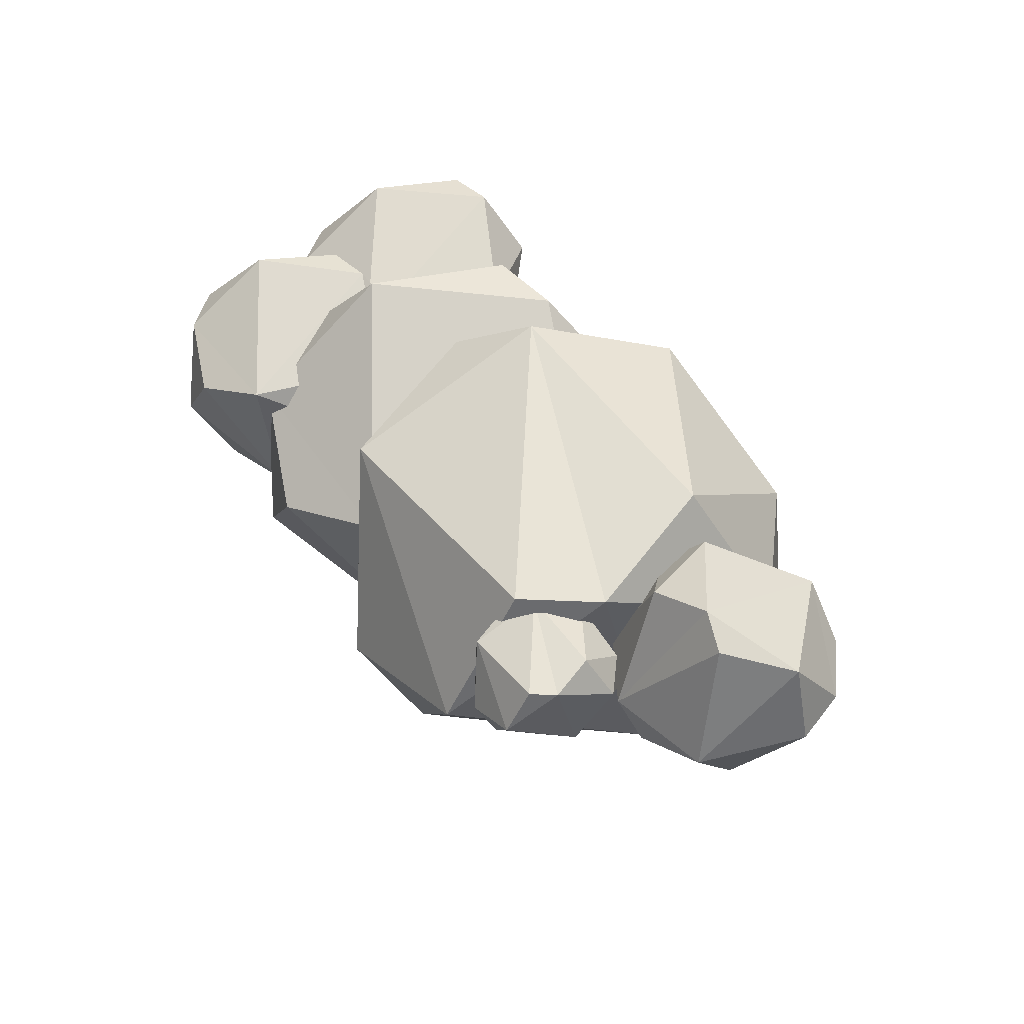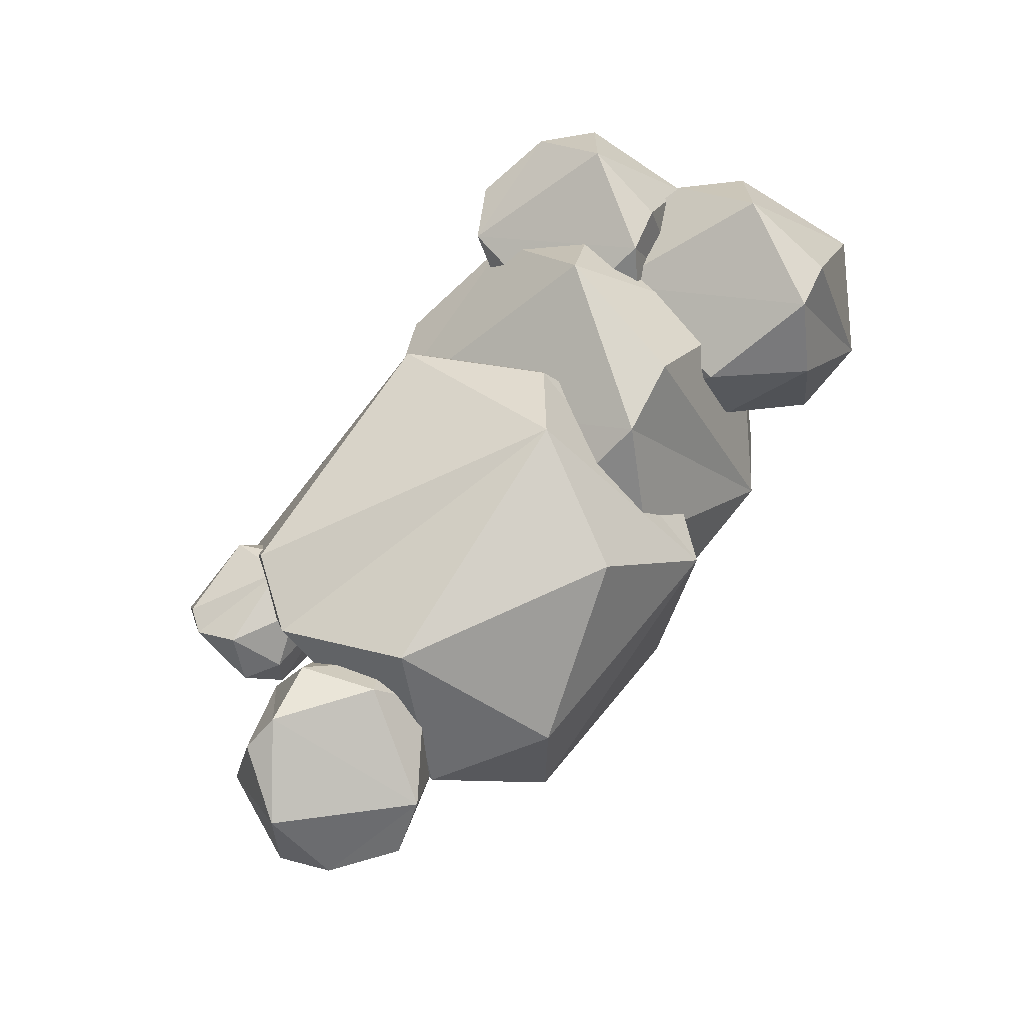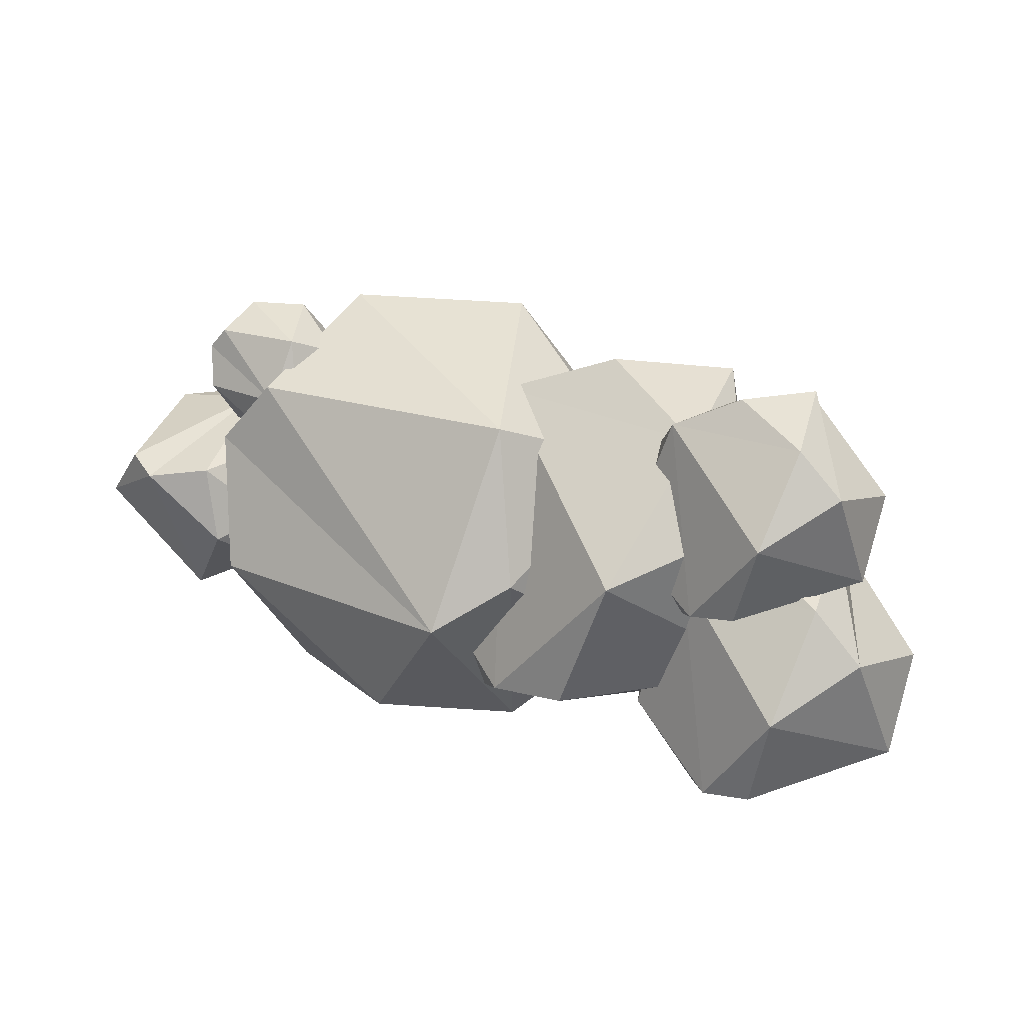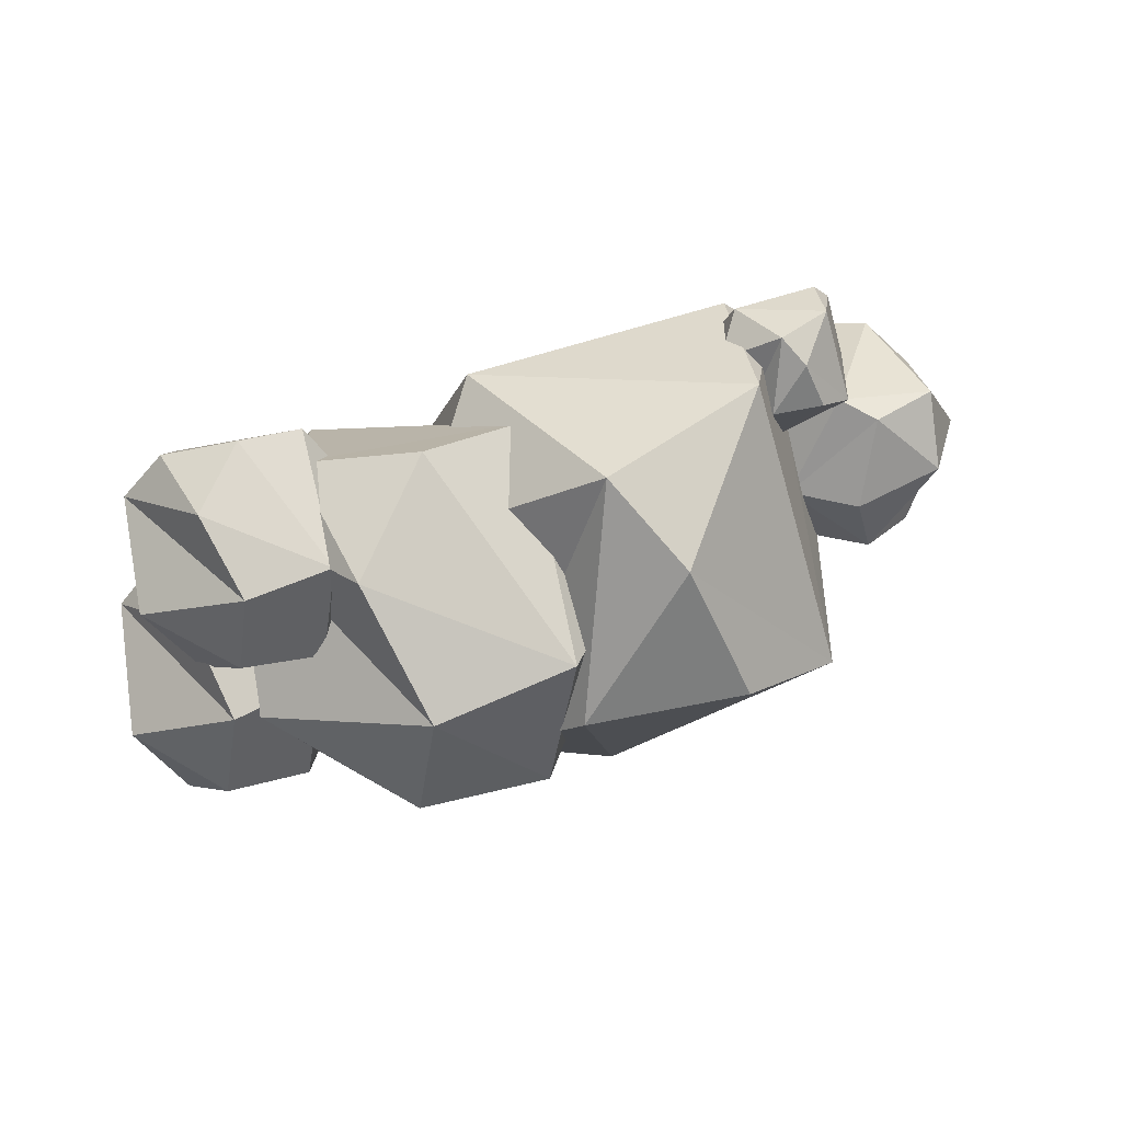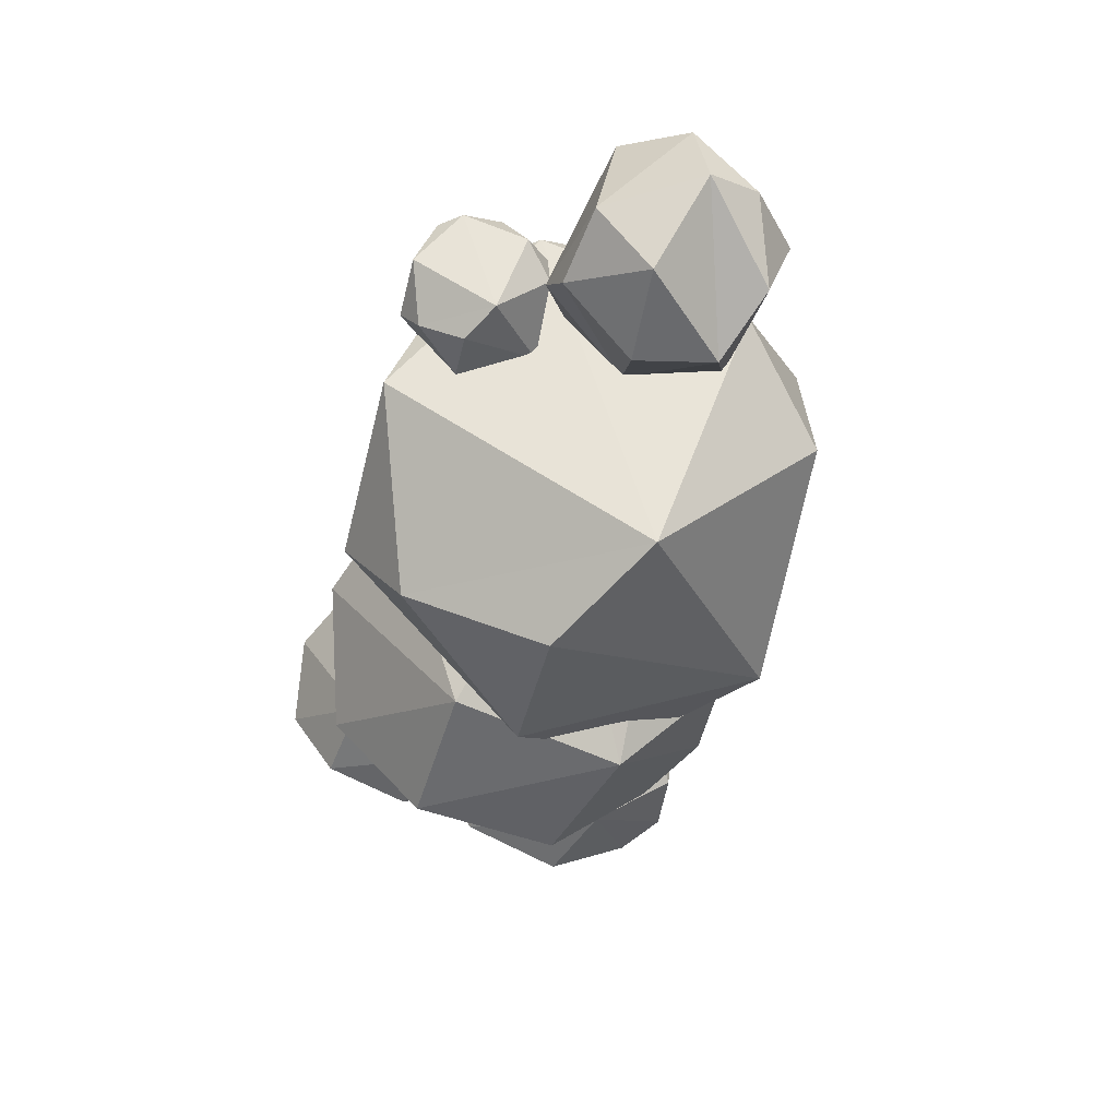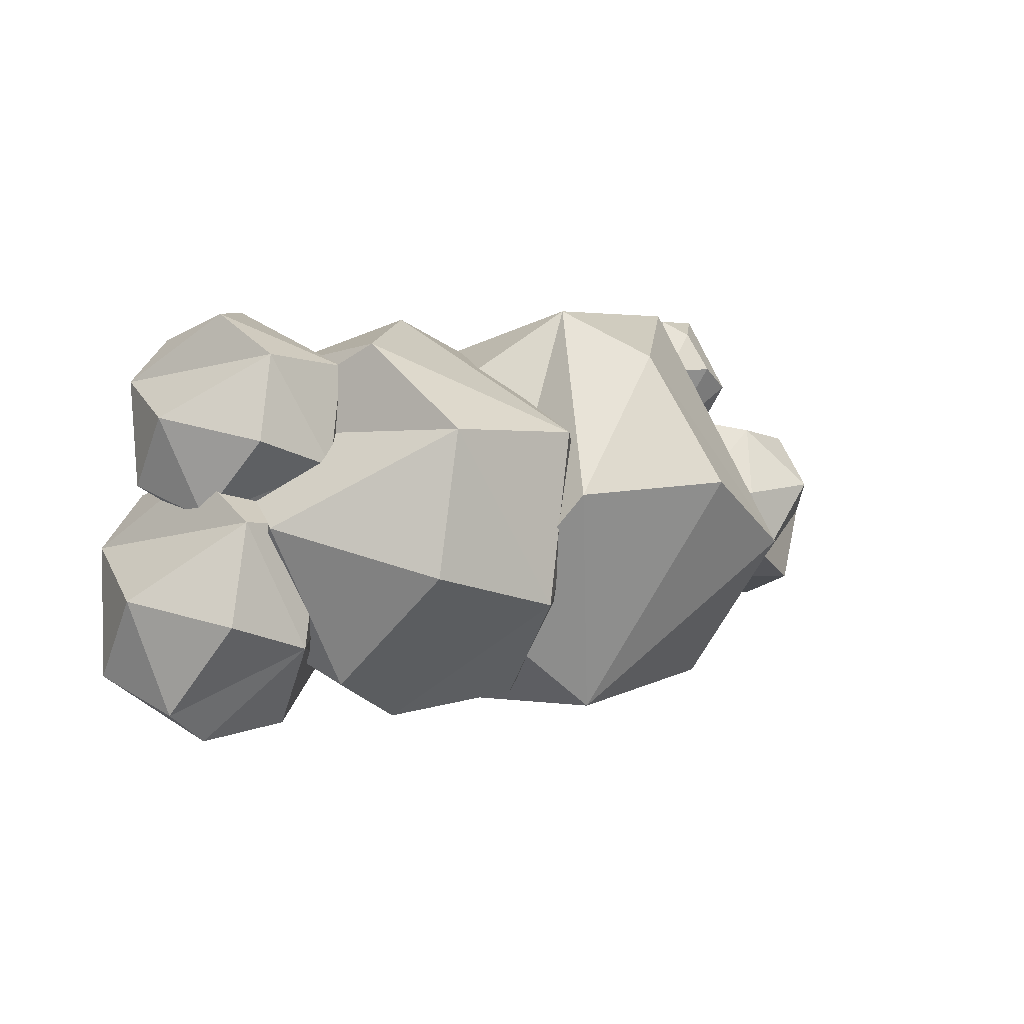
<metadata>
{"format":"obj","ext":"obj","renderer":"f3d","projection":"perspective","resolution":1024,"background":"white","views":[{"elev":41.3,"azim":-126.2,"up":"+Z"},{"elev":67.2,"azim":-57.6,"up":"+Z"},{"elev":25.4,"azim":23.7,"up":"+Y"},{"elev":55.6,"azim":159.3,"up":"+Y"},{"elev":-46.5,"azim":-105.4,"up":"+Z"},{"elev":2.7,"azim":145.2,"up":"+Y"}]}
</metadata>
<code>
g default
v 121.7 619 -3.8
v 130.9 634.9 10.3
v 111.9 630 -2.261
v 104.2 625.1 7.847
v 118.3 612.1 16.72
v 130.3 619 17.76
v 106 618.4 9.393
v 126.6 623.9 23.88
v 124.3 628.9 -3.624
v 113.2 615.3 0.7536
v 105.9 626.1 18.83
v 116.2 632.4 24.58
v 124.5 633.9 22.31
v 128.4 615.9 3.385
v 119.9 638.5 2.483
v 131.7 627.8 2.554
v 131.7 626.4 18.21
v 123.7 639.5 6.717
v 113.1 611.9 10.11
v 110.5 637.1 5.325
v 112 633.9 21.74
v 138.9 642.3 5.189
v 131.1 640.1 18.17
v 139.8 650.3 10.67
v 133.2 655.4 7.317
v 125.1 645.2 2.354
v 124.5 638.8 8.747
v 131.3 653.3 3.54
v 121.3 642.4 11.85
v 139.8 642.2 11.92
v 136.1 647.5 1.913
v 126.1 655.5 9.346
v 122.5 650.3 15.59
v 123.6 645.1 17.61
v 133.5 638.2 5.047
v 137.3 647 17.85
v 135.3 637.9 13.06
v 125 639 13.68
v 134.4 645.1 19.54
v 129.7 648 0.7142
v 135.8 653 15.7
v 124.8 653 15.53
v 211.6 627 -4.703
v 202.7 599.5 2.694
v 224.3 616.8 3.991
v 220.7 622.7 20.54
v 195.9 630.3 19.54
v 189.2 617 11.41
v 214.5 629.7 20.97
v 190.5 610.4 20.49
v 214.8 613.7 -6.719
v 213.1 633.4 6.558
v 212.1 617.3 30.79
v 203 603.7 28.81
v 198.7 599.5 20.17
v 199.3 626 -2.139
v 219.1 601.7 2.709
v 203.7 610.3 -5.821
v 191.7 607.2 10.6
v 213.5 597.7 4.245
v 204.8 634.7 16.61
v 223.9 606.2 12.82
v 209.2 604.5 29.01
v 206.8 648.7 -2.504
v 197.7 624.7 3.544
v 218.9 640.4 5.72
v 216.4 645.3 20.17
v 193.2 651 18.18
v 186 639.3 10.67
v 210.8 651.2 20.28
v 187.4 633.7 18.72
v 209.2 637.4 -4.173
v 209 654.3 7.521
v 208.5 640.4 28.81
v 199.3 628.5 26.61
v 194.7 624.7 18.78
v 195.3 647.4 -0.8015
v 213.3 627.3 4.311
v 198.7 634 -3.891
v 188 631 10.04
v 208 623.6 5.402
v 201.7 655.1 16.01
v 218.5 631.3 13.46
v 205.3 629.3 27.07
v 189.9 639 -21.26
v 171.8 602.3 -6.6
v 208.3 626.1 -4.937
v 203.9 637.9 17.32
v 166.5 649.1 10.85
v 153.8 629 0.7084
v 195.3 648 15.69
v 154.9 621.7 15.25
v 192.8 619.9 -21.18
v 193.6 650.2 -6.004
v 189.8 632.7 31.89
v 173.4 613.7 30.32
v 165.9 606.1 18.03
v 170.8 638.5 -19.12
v 197.8 605 -4.658
v 175.1 615.6 -20.8
v 156.1 615.1 1.758
v 188.5 599.8 -2.465
v 181 654.3 7.07
v 206.1 613.2 9.775
v 183.3 614.6 31.36
v 180.4 613.4 -12.24
v 155.2 606.4 29.6
v 183.2 639.3 5.437
v 161.8 655.5 -5.383
v 135.7 622.8 -21.39
v 133.8 601.9 -0.7717
v 155.7 648.9 -17.56
v 123.6 613.7 9.24
v 183.2 613.1 9.446
v 171.1 630.2 -22.81
v 139.1 655.8 1.162
v 127.4 639.3 21.3
v 131 622.4 27.81
v 162.9 600.2 -12.7
v 175 628.5 28.58
v 168.5 599.1 13.14
v 135.3 602.7 15.15
v 165.8 622.4 34.03
v 150.4 631.6 -26.67
v 170.4 647.8 21.66
v 134.7 647.9 21.1
g cloud__3
f 15 18 16
f 17 8 6
f 9 1 3
f 15 16 9
f 2 18 13
f 20 3 4
f 20 11 21
f 8 17 13
f 18 21 12
f 9 16 1
f 14 1 16
f 7 10 19
f 14 5 19
f 17 6 16
f 18 12 13
f 4 11 20
f 1 10 4
f 16 2 17
f 12 5 8
f 9 3 15
f 10 7 4
f 7 5 11
f 10 1 14
f 12 8 13
f 4 3 1
f 10 14 19
f 6 5 14
f 14 16 6
f 16 18 2
f 20 15 3
f 18 15 20
f 11 4 7
f 7 19 5
f 8 5 6
f 13 17 2
f 21 18 20
f 12 11 5
f 12 21 11
f 36 39 37
f 38 29 27
f 30 22 24
f 36 37 30
f 23 39 34
f 41 24 25
f 41 32 42
f 29 38 34
f 39 42 33
f 30 37 22
f 35 22 37
f 28 31 40
f 35 26 40
f 38 27 37
f 39 33 34
f 25 32 41
f 22 31 25
f 37 23 38
f 33 26 29
f 30 24 36
f 31 28 25
f 28 26 32
f 31 22 35
f 33 29 34
f 25 24 22
f 31 35 40
f 27 26 35
f 35 37 27
f 37 39 23
f 41 36 24
f 39 36 41
f 32 25 28
f 28 40 26
f 29 26 27
f 34 38 23
f 42 39 41
f 33 32 26
f 33 42 32
f 57 60 58
f 59 50 48
f 51 43 45
f 57 58 51
f 44 60 55
f 62 45 46
f 62 53 63
f 50 59 55
f 60 63 54
f 51 58 43
f 56 43 58
f 49 52 61
f 56 47 61
f 59 48 58
f 60 54 55
f 46 53 62
f 43 52 46
f 58 44 59
f 54 47 50
f 51 45 57
f 52 49 46
f 49 47 53
f 52 43 56
f 54 50 55
f 46 45 43
f 52 56 61
f 48 47 56
f 56 58 48
f 58 60 44
f 62 57 45
f 60 57 62
f 53 46 49
f 49 61 47
f 50 47 48
f 55 59 44
f 63 60 62
f 54 53 47
f 54 63 53
f 78 81 79
f 80 71 69
f 72 64 66
f 78 79 72
f 65 81 76
f 83 66 67
f 83 74 84
f 71 80 76
f 81 84 75
f 72 79 64
f 77 64 79
f 70 73 82
f 77 68 82
f 80 69 79
f 81 75 76
f 67 74 83
f 64 73 67
f 79 65 80
f 75 68 71
f 72 66 78
f 73 70 67
f 70 68 74
f 73 64 77
f 75 71 76
f 67 66 64
f 73 77 82
f 69 68 77
f 77 79 69
f 79 81 65
f 83 78 66
f 81 78 83
f 74 67 70
f 70 82 68
f 71 68 69
f 76 80 65
f 84 81 83
f 75 74 68
f 75 84 74
f 99 102 100
f 101 92 90
f 93 85 87
f 99 100 93
f 86 102 97
f 104 87 88
f 104 95 105
f 92 101 97
f 102 105 96
f 93 100 85
f 98 85 100
f 91 94 103
f 98 89 103
f 101 90 100
f 102 96 97
f 88 95 104
f 85 94 88
f 100 86 101
f 96 89 92
f 93 87 99
f 94 91 88
f 91 89 95
f 94 85 98
f 96 92 97
f 88 87 85
f 94 98 103
f 90 89 98
f 98 100 90
f 100 102 86
f 104 99 87
f 102 99 104
f 95 88 91
f 91 103 89
f 92 89 90
f 97 101 86
f 105 102 104
f 96 95 89
f 96 105 95
f 120 123 121
f 122 113 111
f 114 106 108
f 120 121 114
f 107 123 118
f 125 108 109
f 125 116 126
f 113 122 118
f 123 126 117
f 114 121 106
f 119 106 121
f 112 115 124
f 119 110 124
f 122 111 121
f 123 117 118
f 109 116 125
f 106 115 109
f 121 107 122
f 117 110 113
f 114 108 120
f 115 112 109
f 112 110 116
f 115 106 119
f 117 113 118
f 109 108 106
f 115 119 124
f 111 110 119
f 119 121 111
f 121 123 107
f 125 120 108
f 123 120 125
f 116 109 112
f 112 124 110
f 113 110 111
f 118 122 107
f 126 123 125
f 117 116 110
f 117 126 116

</code>
